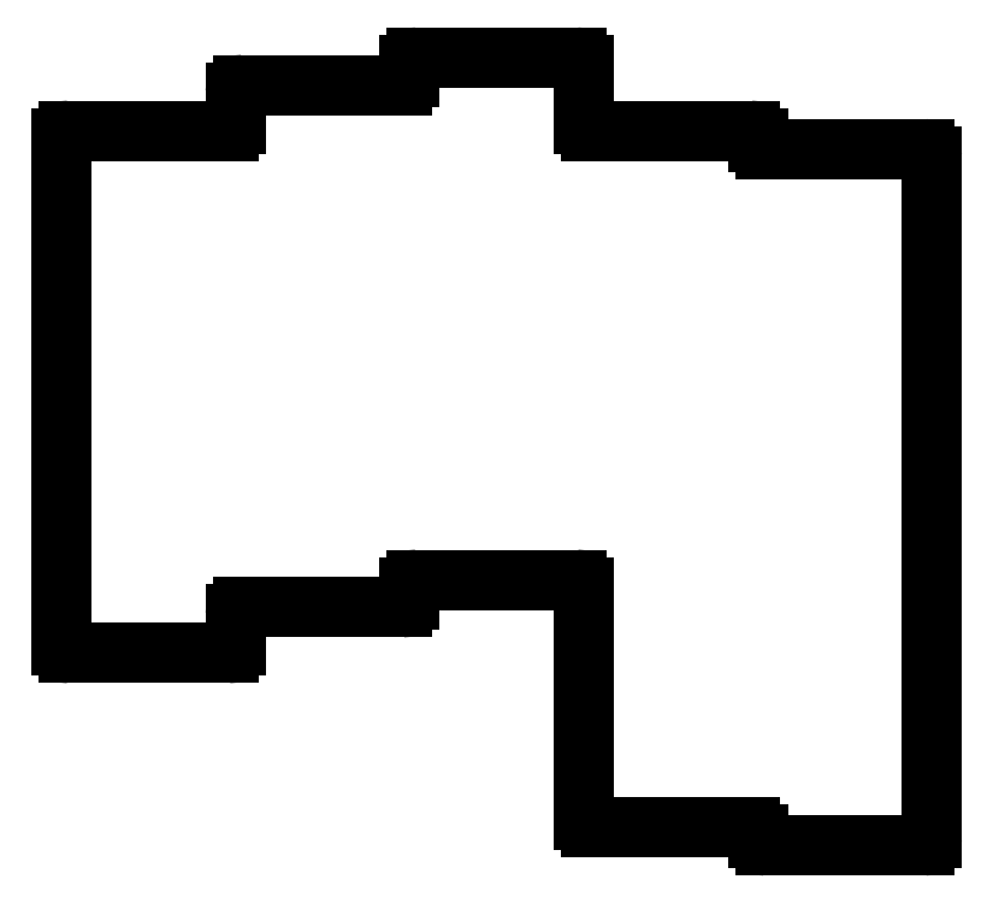
<metadata>
{"format":"dxf","ext":"dxf","renderer":"ezdxf+matplotlib","layout":"modelspace","background":"white","min_lineweight":24,"dpi":150}
</metadata>
<code>
0
SECTION
2
ENTITIES
0
LINE
8
0
10
166.3
20
-165.5
11
183.7
21
-165.5
0
LINE
8
0
10
184.5
20
-164.7
11
184.5
21
-161.3
0
LINE
8
0
10
165.5
20
-164.7
11
165.5
21
-109.3
0
LINE
8
0
10
183.7
20
-108.5
11
166.3
21
-108.5
0
LINE
8
0
10
185.3
20
-160.5
11
202.7
21
-160.5
0
LINE
8
0
10
203.5
20
-159.7
11
203.5
21
-158.3
0
LINE
8
0
10
202.7
20
-103.5
11
185.3
21
-103.5
0
LINE
8
0
10
184.5
20
-104.3
11
184.5
21
-107.7
0
LINE
8
0
10
204.3
20
-157.5
11
221.7
21
-157.5
0
LINE
8
0
10
222.5
20
-107.7
11
222.5
21
-101.3
0
LINE
8
0
10
221.7
20
-100.5
11
204.3
21
-100.5
0
LINE
8
0
10
203.5
20
-101.3
11
203.5
21
-102.7
0
LINE
8
0
10
223.3
20
-184.5
11
240.7
21
-184.5
0
LINE
8
0
10
222.5
20
-183.7
11
222.5
21
-158.3
0
LINE
8
0
10
241.5
20
-109.7
11
241.5
21
-109.3
0
LINE
8
0
10
240.7
20
-108.5
11
223.3
21
-108.5
0
LINE
8
0
10
242.3
20
-186.5
11
259.7
21
-186.5
0
LINE
8
0
10
260.5
20
-185.7
11
260.5
21
-111.3
0
LINE
8
0
10
241.5
20
-185.3
11
241.5
21
-185.7
0
LINE
8
0
10
259.7
20
-110.5
11
242.3
21
-110.5
0
ARC
8
0
10
183.7
20
-164.7
40
0.8
50
270
51
0
0
ARC
8
0
10
185.3
20
-161.3
40
0.8
50
90
51
180
0
ARC
8
0
10
202.7
20
-159.7
40
0.8
50
270
51
0
0
ARC
8
0
10
204.3
20
-158.3
40
0.8
50
90
51
180
0
ARC
8
0
10
221.7
20
-158.3
40
0.8
50
0
51
90
0
ARC
8
0
10
223.3
20
-183.7
40
0.8
50
180
51
270
0
ARC
8
0
10
240.7
20
-185.3
40
0.8
50
0
51
90
0
ARC
8
0
10
242.3
20
-185.7
40
0.8
50
180
51
270
0
ARC
8
0
10
259.7
20
-185.7
40
0.8
50
270
51
0
0
ARC
8
0
10
259.7
20
-111.3
40
0.8
50
0
51
90
0
ARC
8
0
10
242.3
20
-109.7
40
0.8
50
180
51
270
0
ARC
8
0
10
240.7
20
-109.3
40
0.8
50
0
51
90
0
ARC
8
0
10
223.3
20
-107.7
40
0.8
50
180
51
270
0
ARC
8
0
10
221.7
20
-101.3
40
0.8
50
0
51
90
0
ARC
8
0
10
204.3
20
-101.3
40
0.8
50
90
51
180
0
ARC
8
0
10
202.7
20
-102.7
40
0.8
50
270
51
0
0
ARC
8
0
10
185.3
20
-104.3
40
0.8
50
90
51
180
0
ARC
8
0
10
183.7
20
-107.7
40
0.8
50
270
51
0
0
ARC
8
0
10
166.3
20
-109.3
40
0.8
50
90
51
180
0
ARC
8
0
10
166.3
20
-164.7
40
0.8
50
180
51
270
0
ENDSEC
0
EOF

</code>
